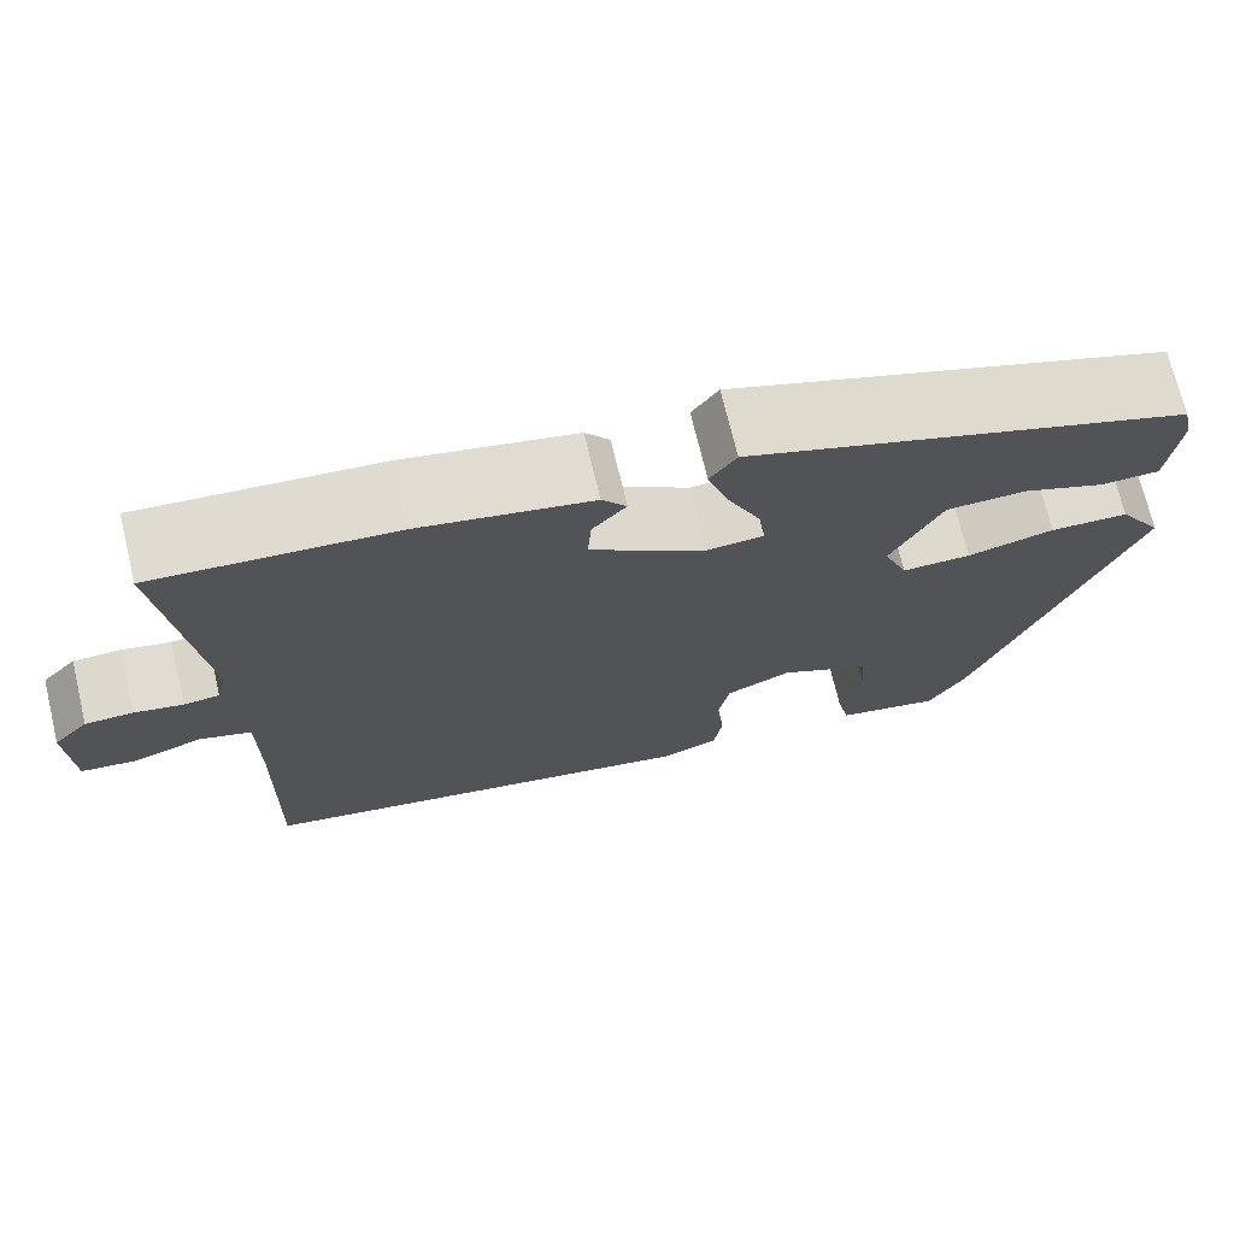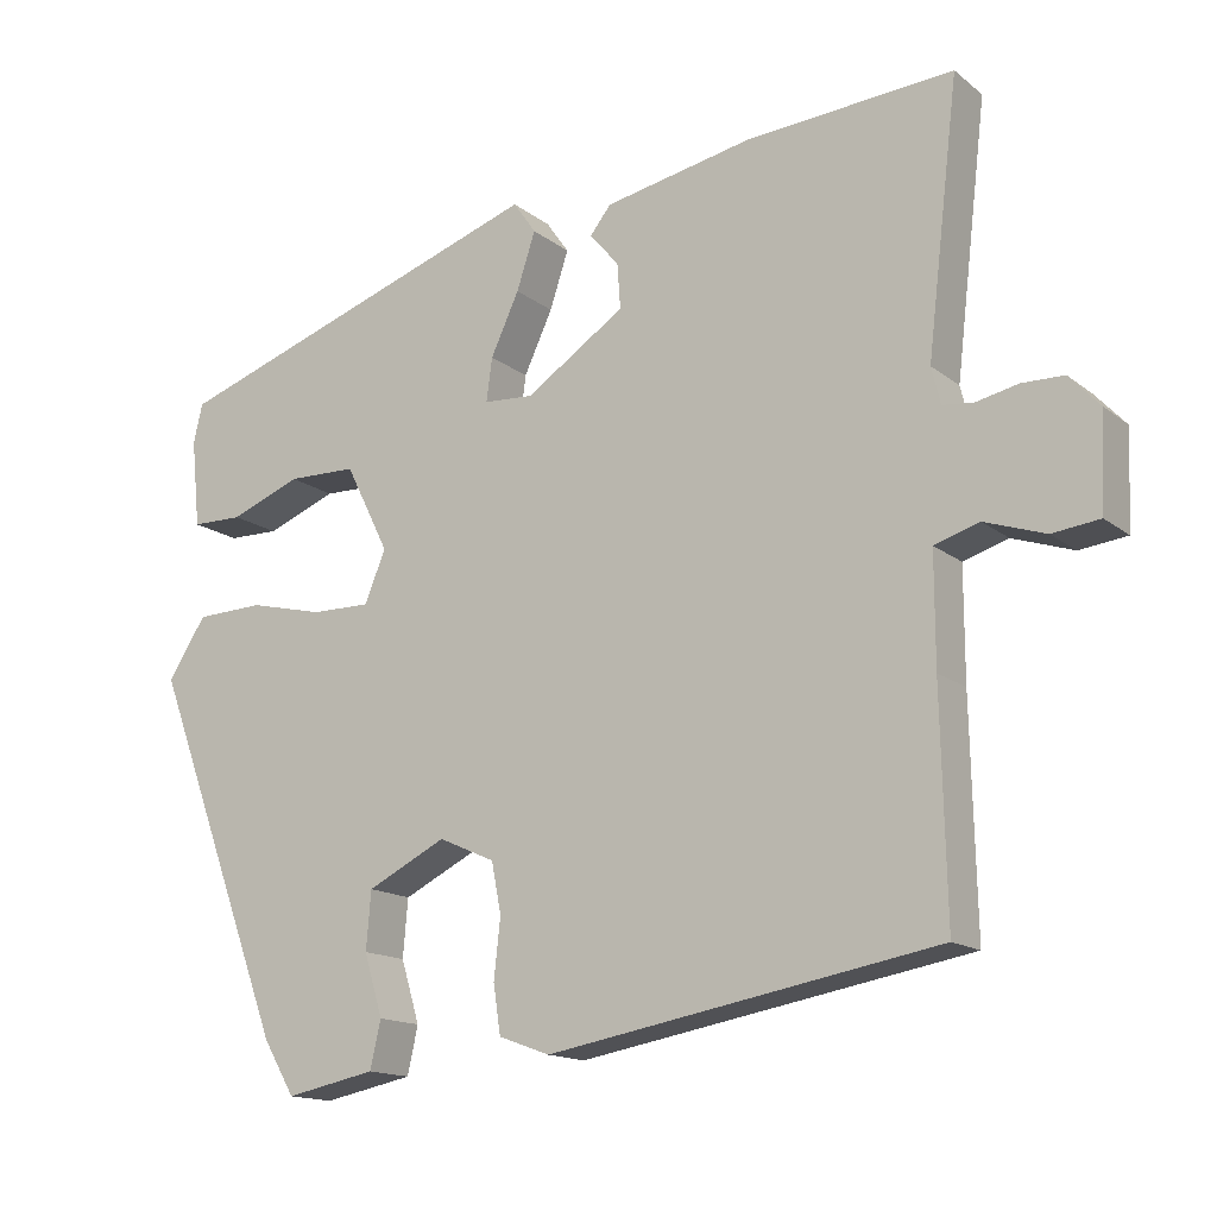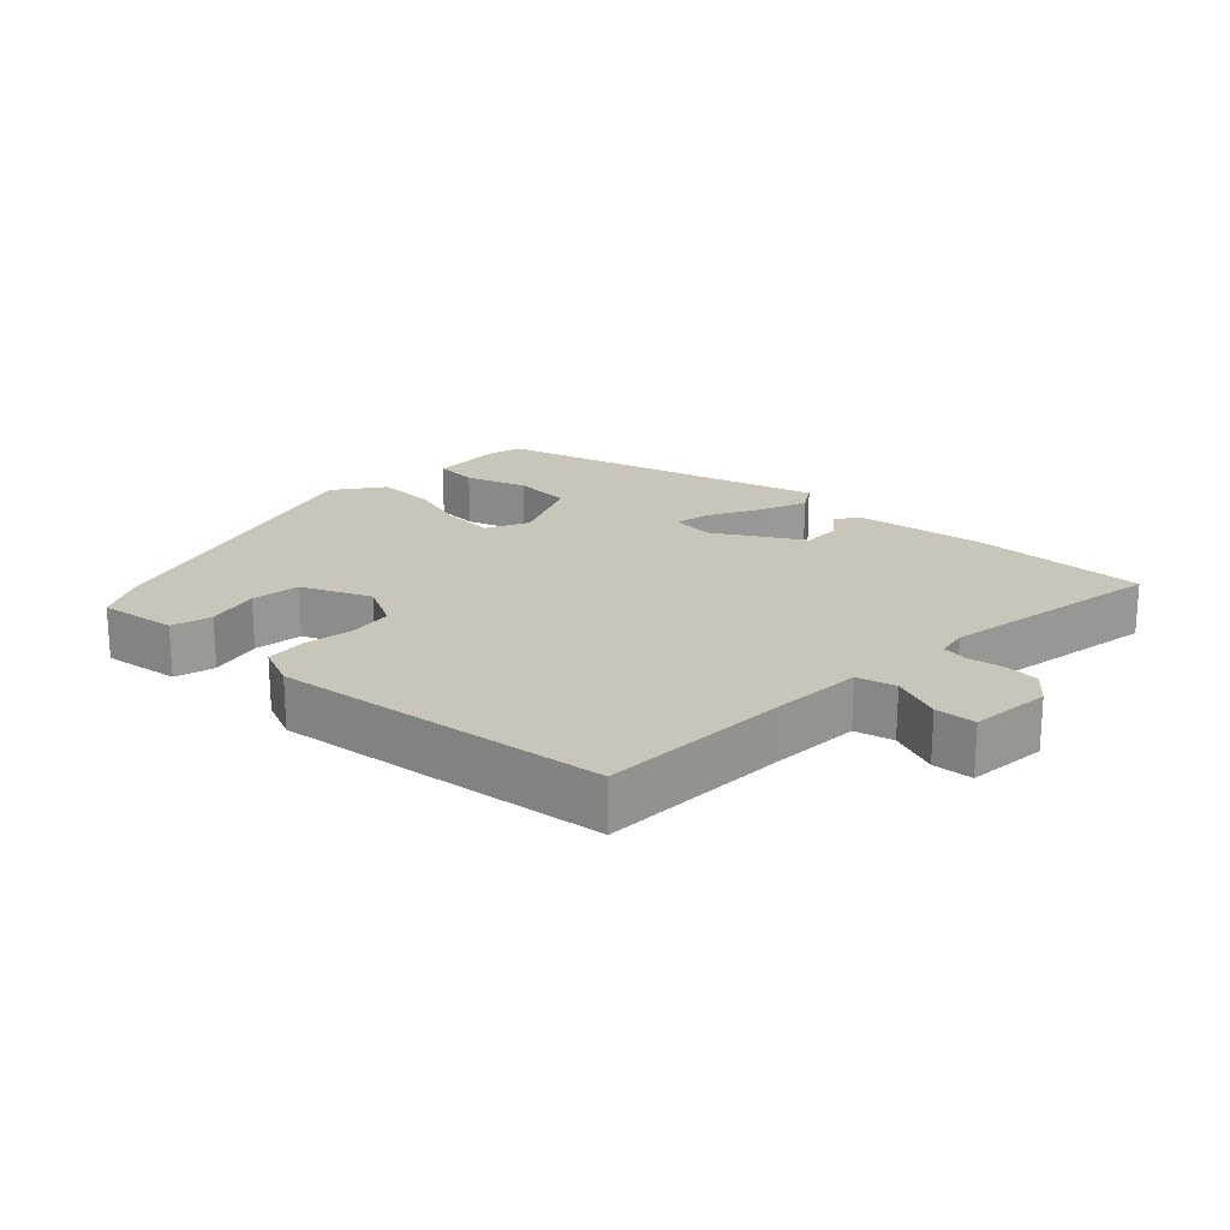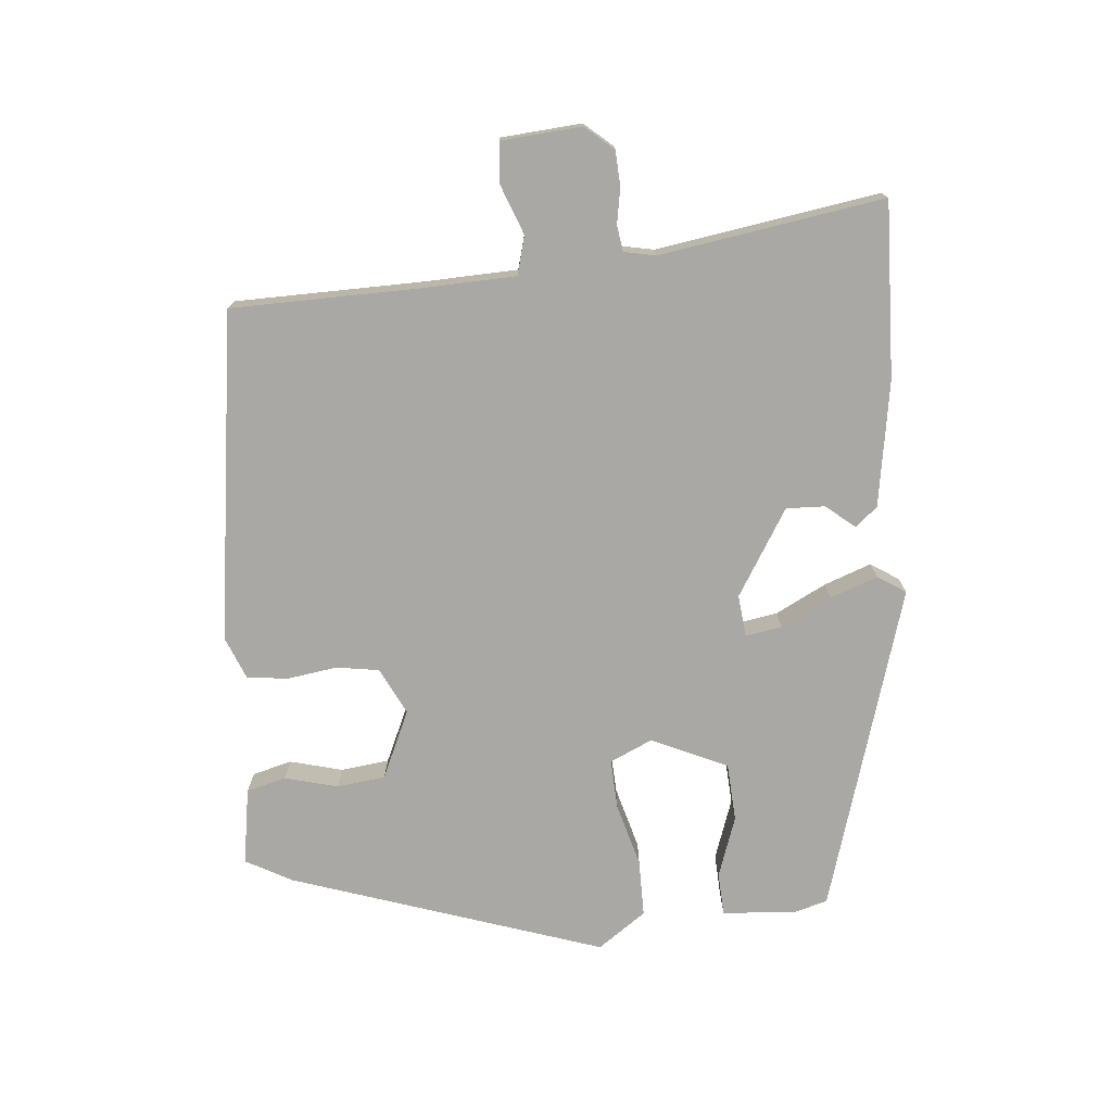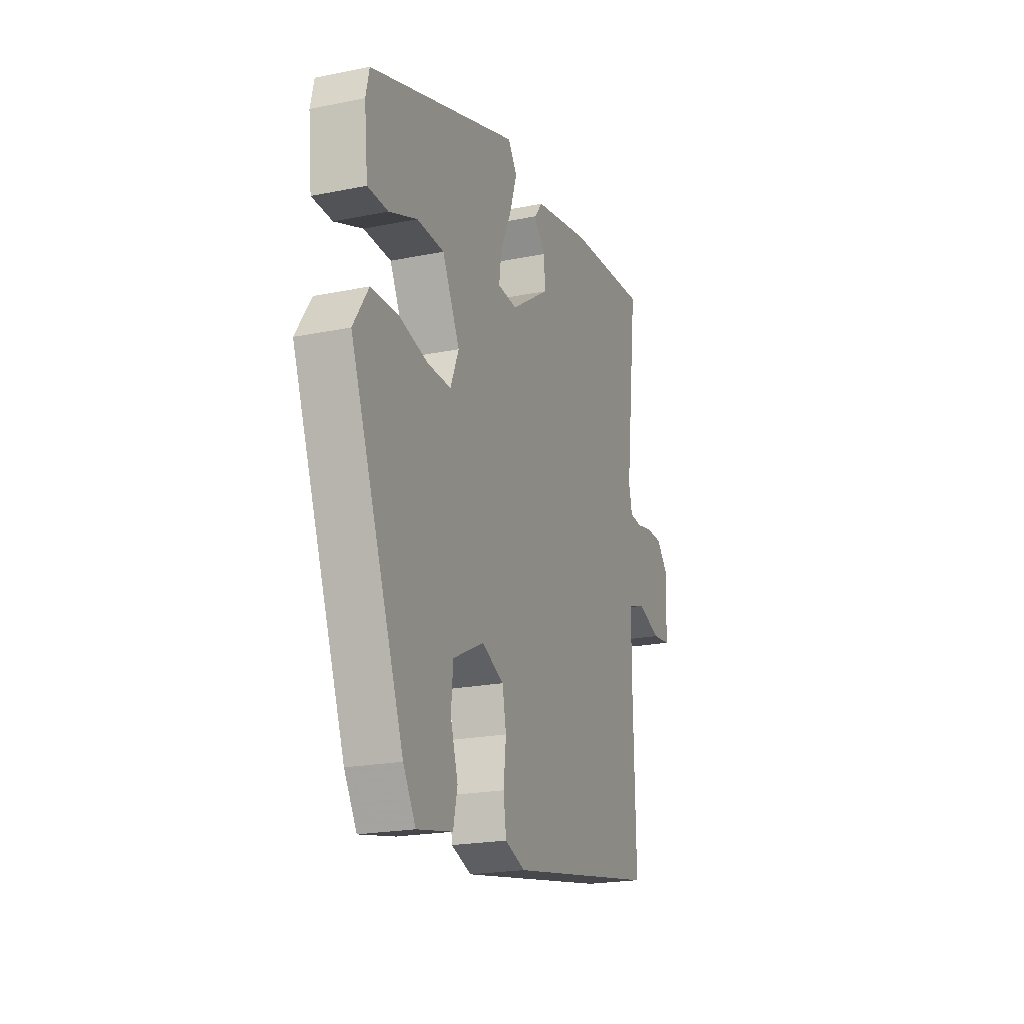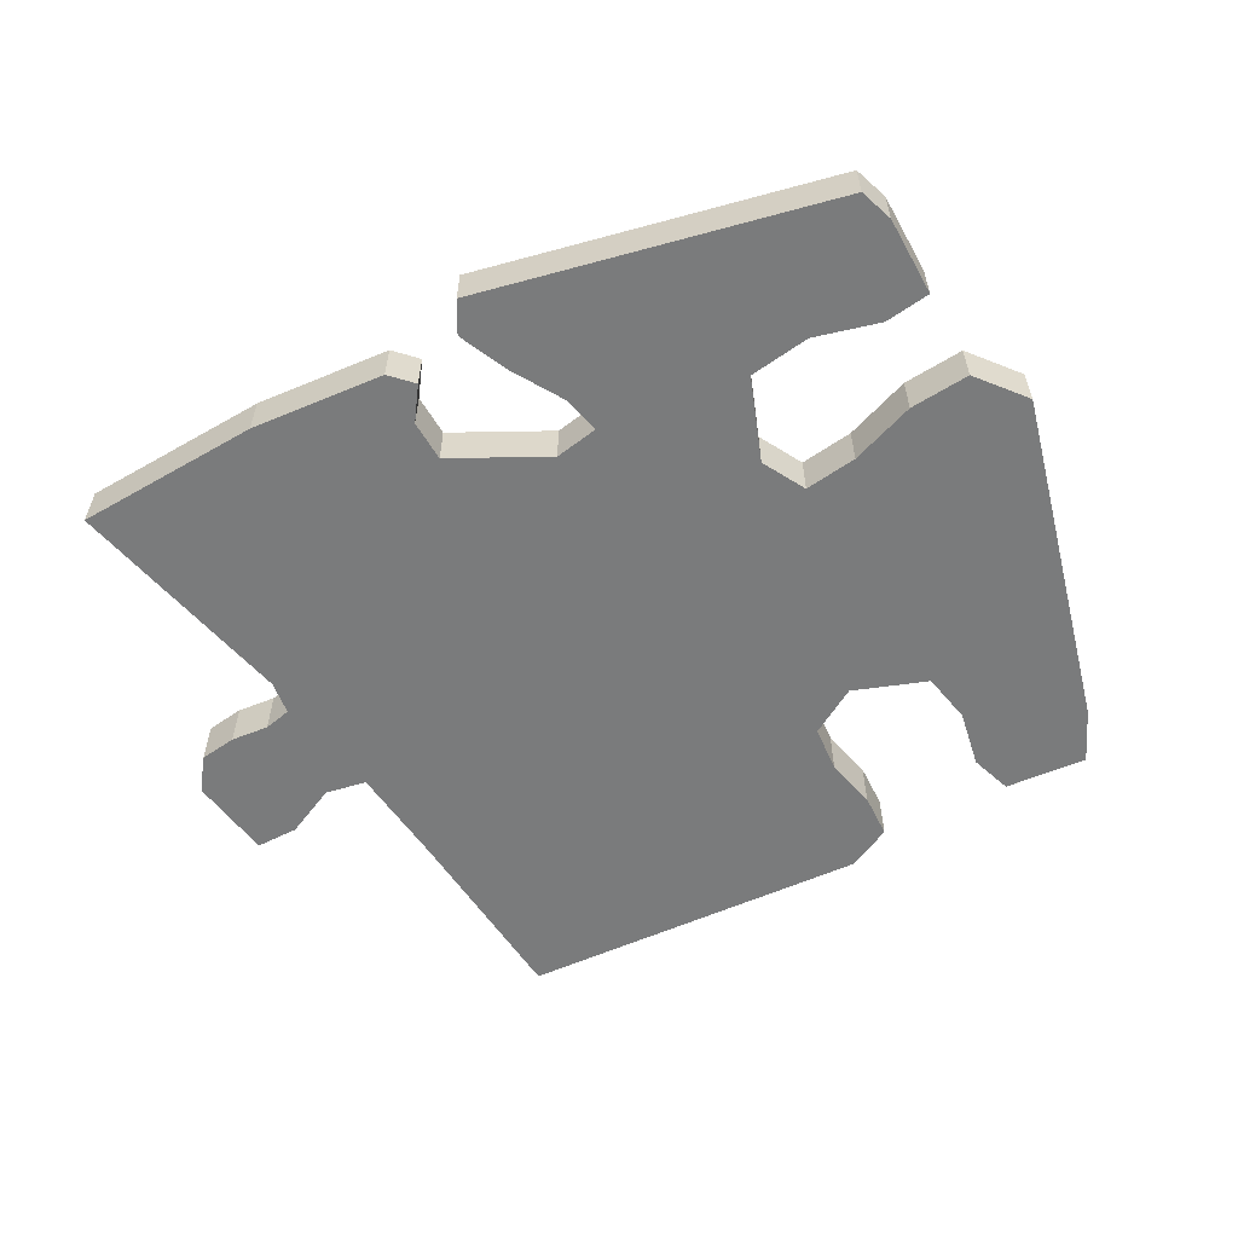
<metadata>
{"format":"obj","ext":"obj","renderer":"f3d","projection":"perspective","resolution":1024,"background":"white","views":[{"elev":71.6,"azim":-13.5,"up":"+Z"},{"elev":-15.1,"azim":-147.6,"up":"+Z"},{"elev":20.6,"azim":-133.4,"up":"+Y"},{"elev":-75.1,"azim":-82.8,"up":"+Y"},{"elev":-21.1,"azim":110.0,"up":"+Z"},{"elev":-58.3,"azim":34.6,"up":"+Y"}]}
</metadata>
<code>
v -0.505 0.07 -0.429
v -0.499 0.07 -0.155
v -0.499 0.07 -0.02
v -0.554 0.07 -0.003
v -0.628 0.07 -0.028
v -0.686 0.07 -0.021
v -0.691 0.07 0.096
v -0.654 0.07 0.136
v -0.603 0.07 0.137
v -0.552 0.07 0.126
v -0.514 0.07 0.13
v -0.503 0.07 0.175
v -0.542 0.07 0.503
v -0.288 0.07 0.485
v -0.106 0.07 0.449
v -0.08 0.07 0.416
v -0.116 0.07 0.375
v -0.12 0.07 0.319
v 0.002 0.07 0.238
v 0.063 0.07 0.242
v 0.056 0.07 0.295
v 0.021 0.07 0.37
v -0.002 0.07 0.44
v 0.026 0.07 0.48
v 0.495 0.07 0.32
v 0.506 0.07 0.272
v 0.495 0.07 0.164
v 0.432 0.07 0.163
v 0.345 0.07 0.197
v 0.26 0.07 0.195
v 0.206 0.07 0.087
v 0.232 0.07 0.024
v 0.305 0.07 0.025
v 0.397 0.07 0.047
v 0.48 0.07 0.044
v 0.527 0.07 -0.028
v 0.36 0.07 -0.474
v 0.321 0.07 -0.54
v 0.21 0.07 -0.518
v 0.197 0.07 -0.46
v 0.22 0.07 -0.384
v 0.214 0.07 -0.313
v 0.117 0.07 -0.265
v 0.048 0.07 -0.296
v 0.036 0.07 -0.358
v 0.044 0.07 -0.43
v 0.035 0.07 -0.49
v -0.028 0.07 -0.513
v -0.505 0 -0.429
v -0.499 0 -0.155
v -0.499 0 -0.02
v -0.554 0 -0.003
v -0.628 0 -0.028
v -0.686 0 -0.021
v -0.691 0 0.096
v -0.654 0 0.136
v -0.603 0 0.137
v -0.552 0 0.126
v -0.514 0 0.13
v -0.503 0 0.175
v -0.542 0 0.503
v -0.288 0 0.485
v -0.106 0 0.449
v -0.08 0 0.416
v -0.116 0 0.375
v -0.12 0 0.319
v 0.002 0 0.238
v 0.063 0 0.242
v 0.056 0 0.295
v 0.021 0 0.37
v -0.002 0 0.44
v 0.026 0 0.48
v 0.495 0 0.32
v 0.506 0 0.272
v 0.495 0 0.164
v 0.432 0 0.163
v 0.345 0 0.197
v 0.26 0 0.195
v 0.206 0 0.087
v 0.232 0 0.024
v 0.305 0 0.025
v 0.397 0 0.047
v 0.48 0 0.044
v 0.527 0 -0.028
v 0.36 0 -0.474
v 0.321 0 -0.54
v 0.21 0 -0.518
v 0.197 0 -0.46
v 0.22 0 -0.384
v 0.214 0 -0.313
v 0.117 0 -0.265
v 0.048 0 -0.296
v 0.036 0 -0.358
v 0.044 0 -0.43
v 0.035 0 -0.49
v -0.028 0 -0.513
f 45 46 47 48
f 44 45 48 1
f 43 44 1 2
f 38 39 40 41
f 38 41 42
f 37 38 42
f 36 37 42
f 33 34 35 36
f 32 33 36 42
f 31 32 42 43
f 26 27 28 29
f 26 29 30
f 25 26 30
f 24 25 30
f 21 22 23 24
f 21 24 30 31
f 14 15 16 17
f 12 13 14 17
f 11 12 17 18
f 7 8 9 10
f 7 10 11
f 4 5 6 7
f 3 4 7 11
f 31 43 2 3
f 20 21 31
f 19 20 31 3
f 3 11 18 19
f 96 95 94 93
f 49 96 93 92
f 50 49 92 91
f 89 88 87 86
f 90 89 86
f 90 86 85
f 90 85 84
f 84 83 82 81
f 90 84 81 80
f 91 90 80 79
f 77 76 75 74
f 78 77 74
f 78 74 73
f 78 73 72
f 72 71 70 69
f 79 78 72 69
f 65 64 63 62
f 65 62 61 60
f 66 65 60 59
f 58 57 56 55
f 59 58 55
f 55 54 53 52
f 59 55 52 51
f 51 50 91 79
f 79 69 68
f 51 79 68 67
f 67 66 59 51
f 1 49 50 2
f 2 50 51 3
f 3 51 52 4
f 4 52 53 5
f 5 53 54 6
f 6 54 55 7
f 7 55 56 8
f 8 56 57 9
f 9 57 58 10
f 10 58 59 11
f 11 59 60 12
f 12 60 61 13
f 13 61 62 14
f 14 62 63 15
f 15 63 64 16
f 16 64 65 17
f 17 65 66 18
f 18 66 67 19
f 19 67 68 20
f 20 68 69 21
f 21 69 70 22
f 22 70 71 23
f 23 71 72 24
f 24 72 73 25
f 25 73 74 26
f 26 74 75 27
f 27 75 76 28
f 28 76 77 29
f 29 77 78 30
f 30 78 79 31
f 31 79 80 32
f 32 80 81 33
f 33 81 82 34
f 34 82 83 35
f 35 83 84 36
f 36 84 85 37
f 37 85 86 38
f 38 86 87 39
f 39 87 88 40
f 40 88 89 41
f 41 89 90 42
f 42 90 91 43
f 43 91 92 44
f 44 92 93 45
f 45 93 94 46
f 46 94 95 47
f 47 95 96 48
f 48 96 49 1

</code>
